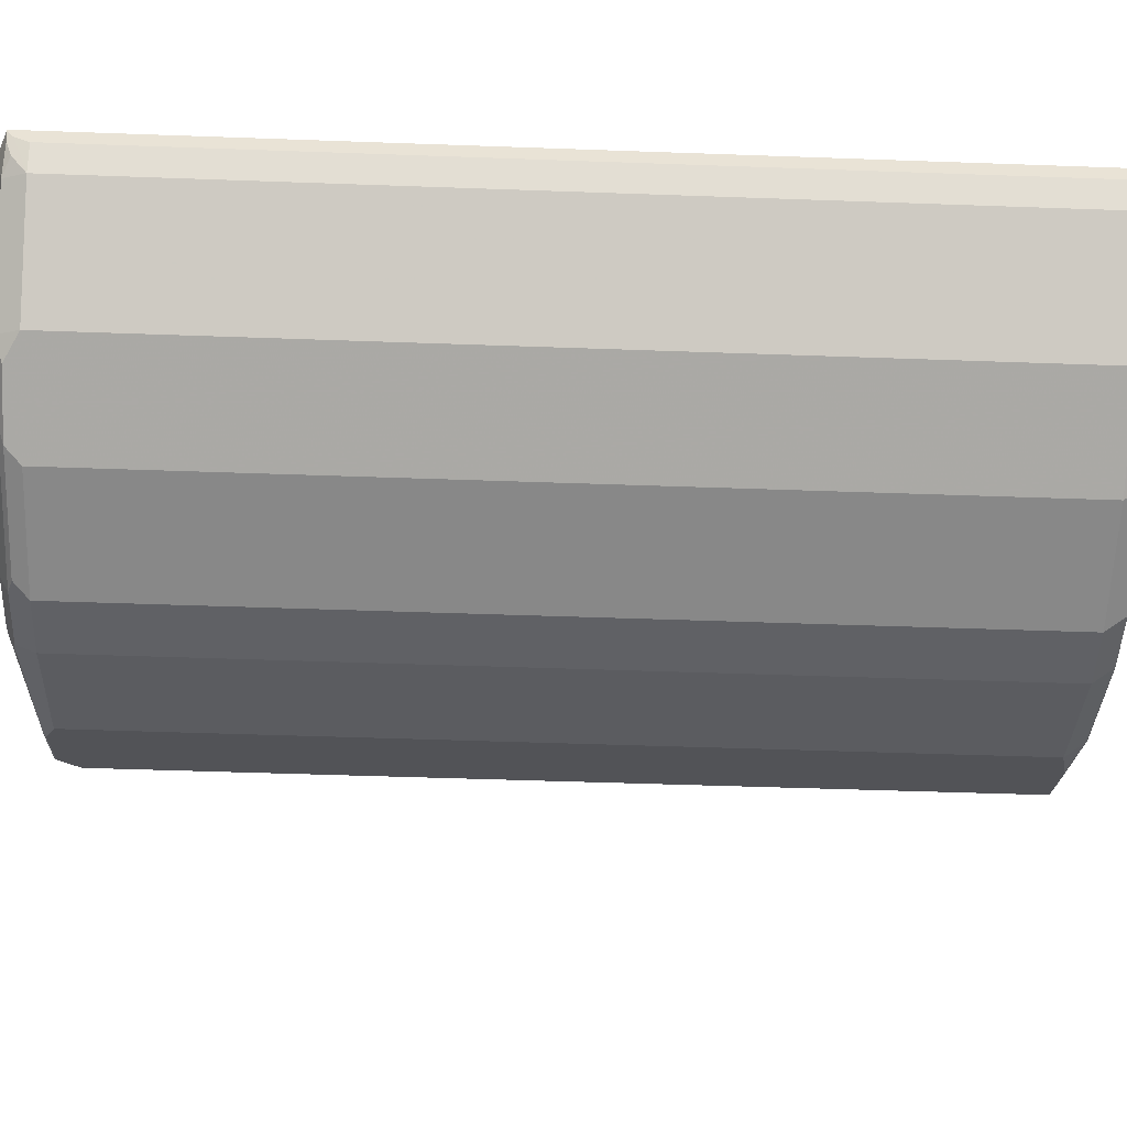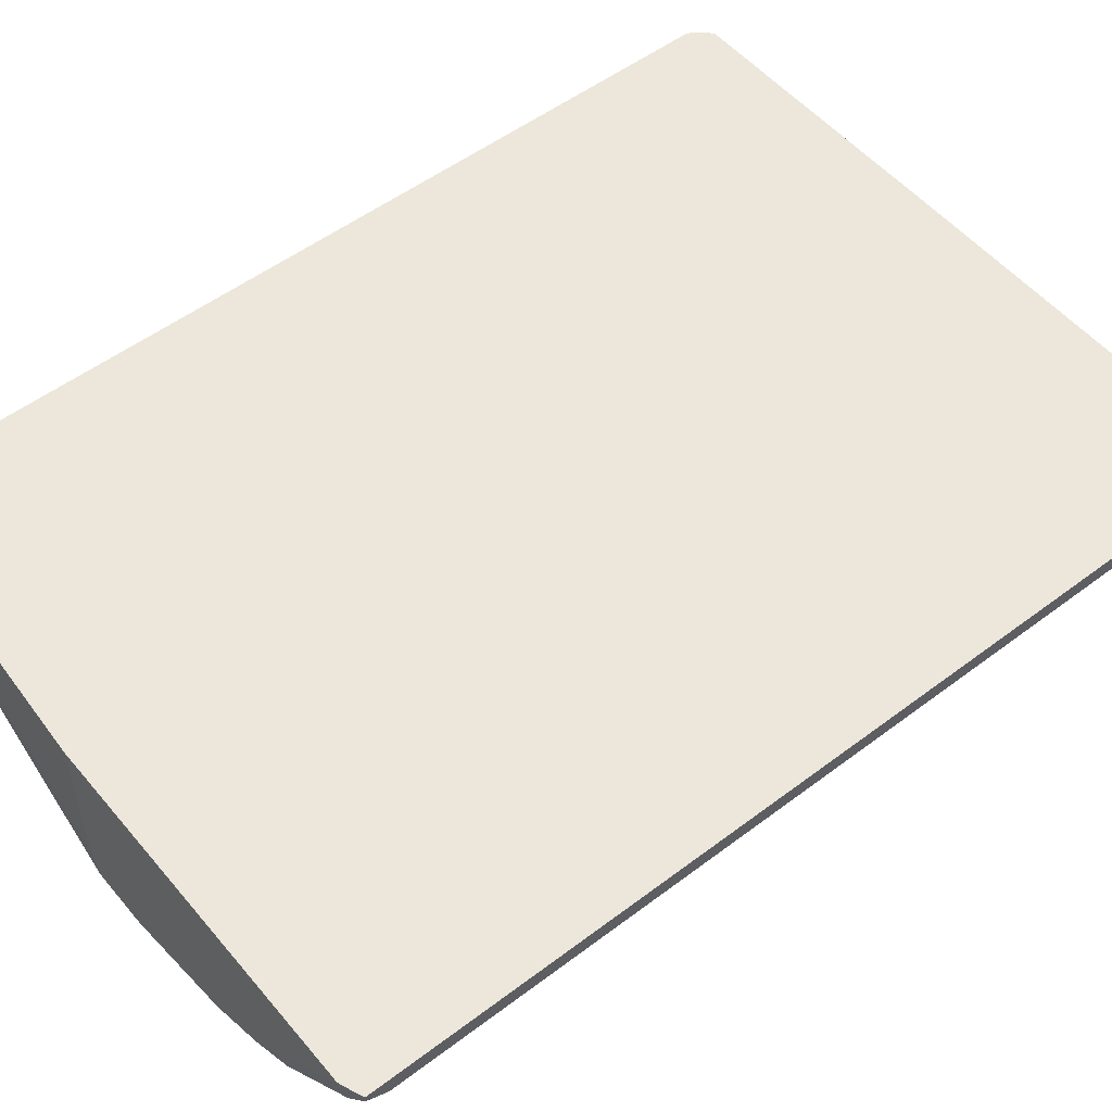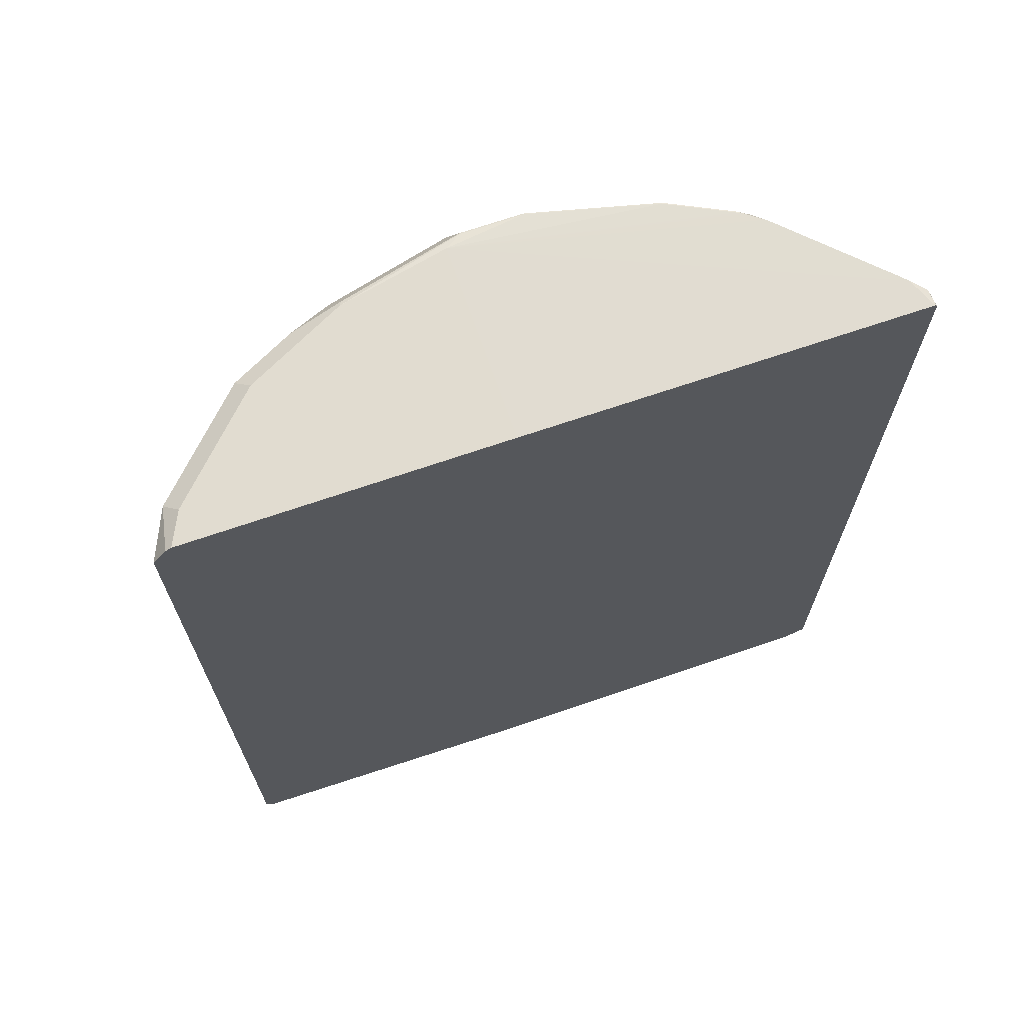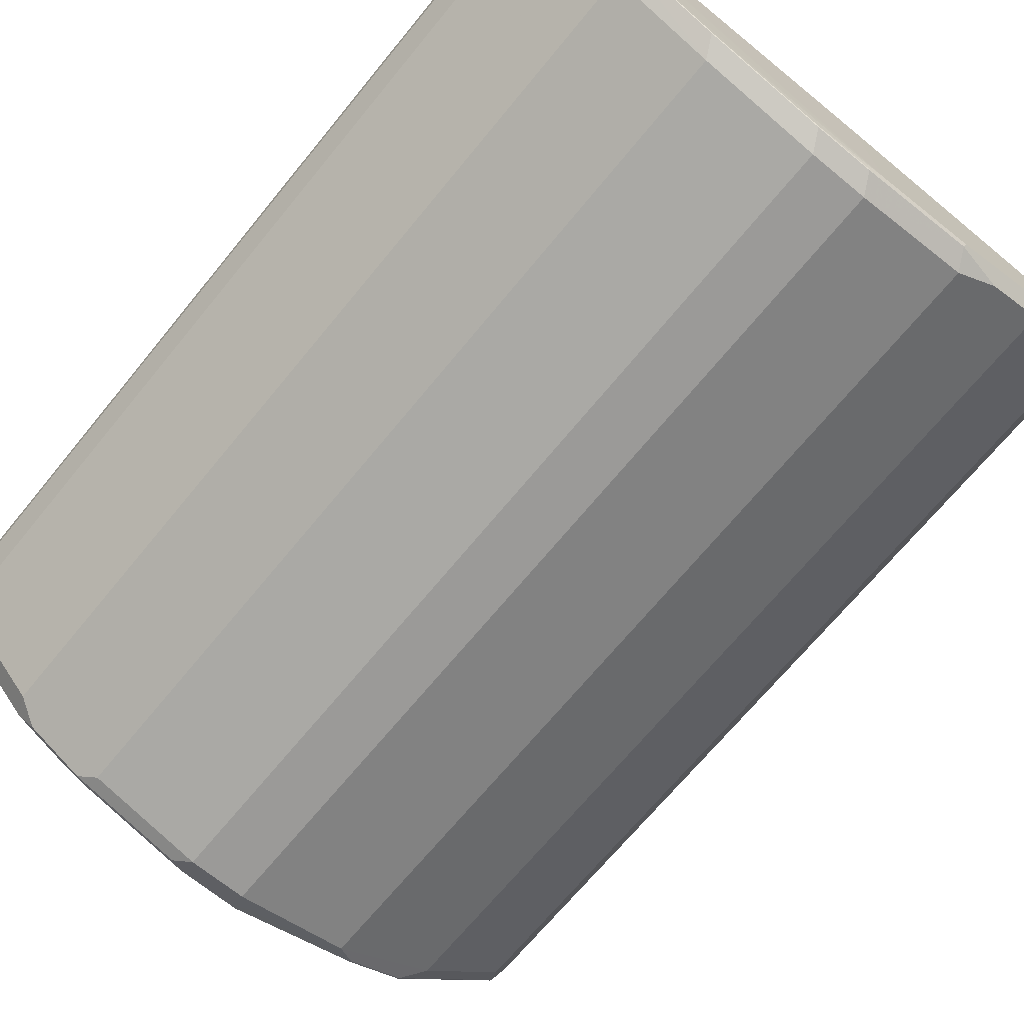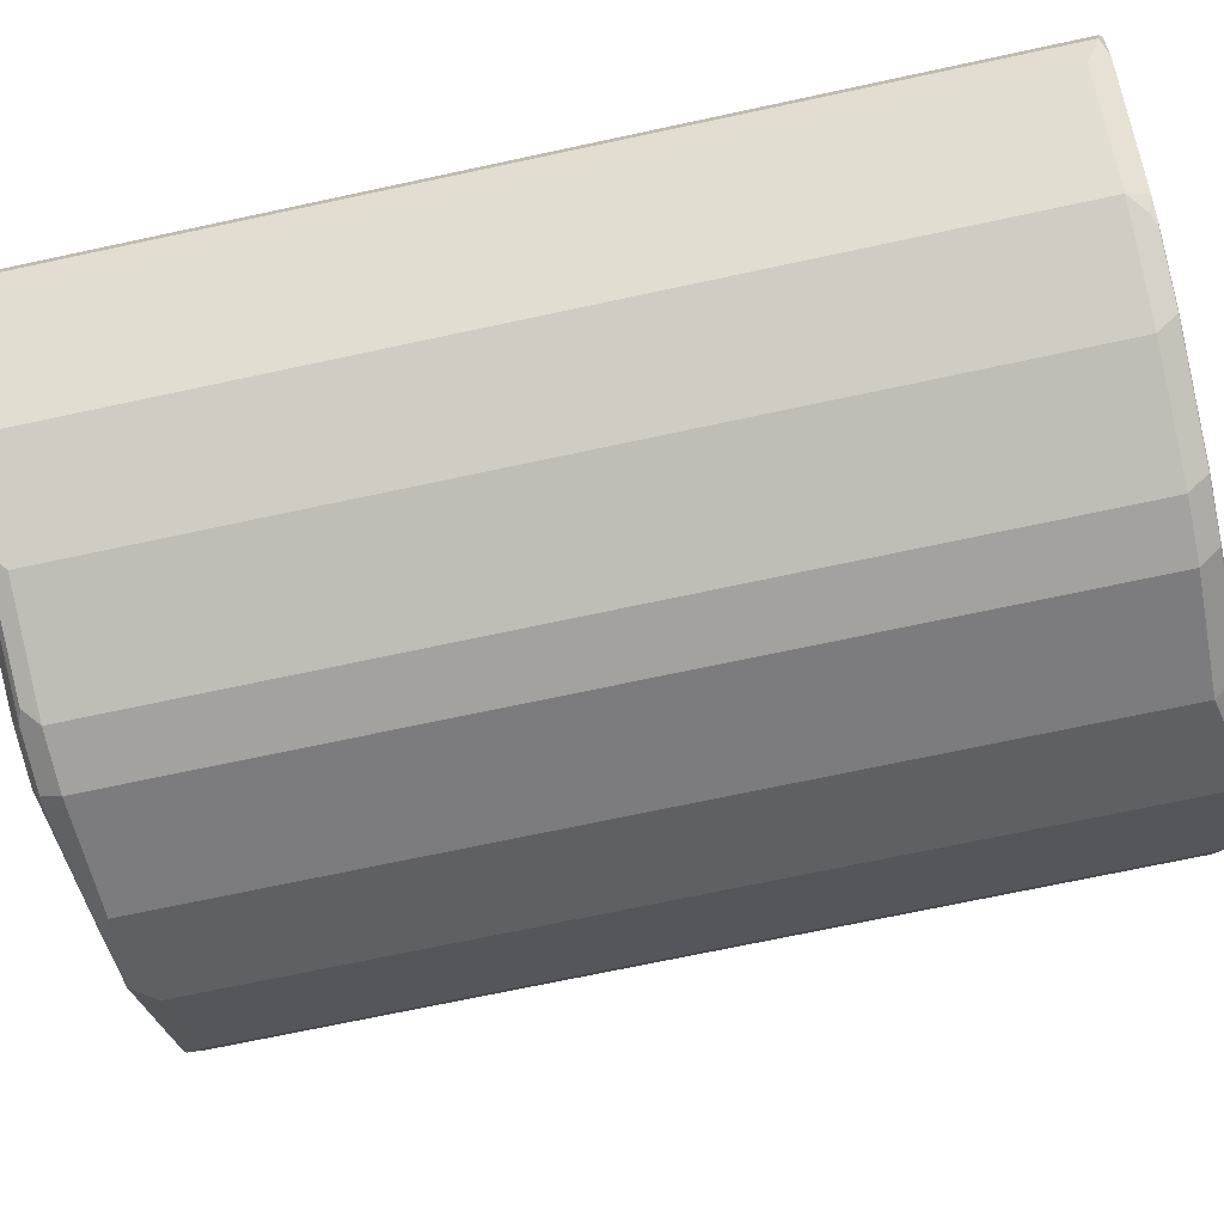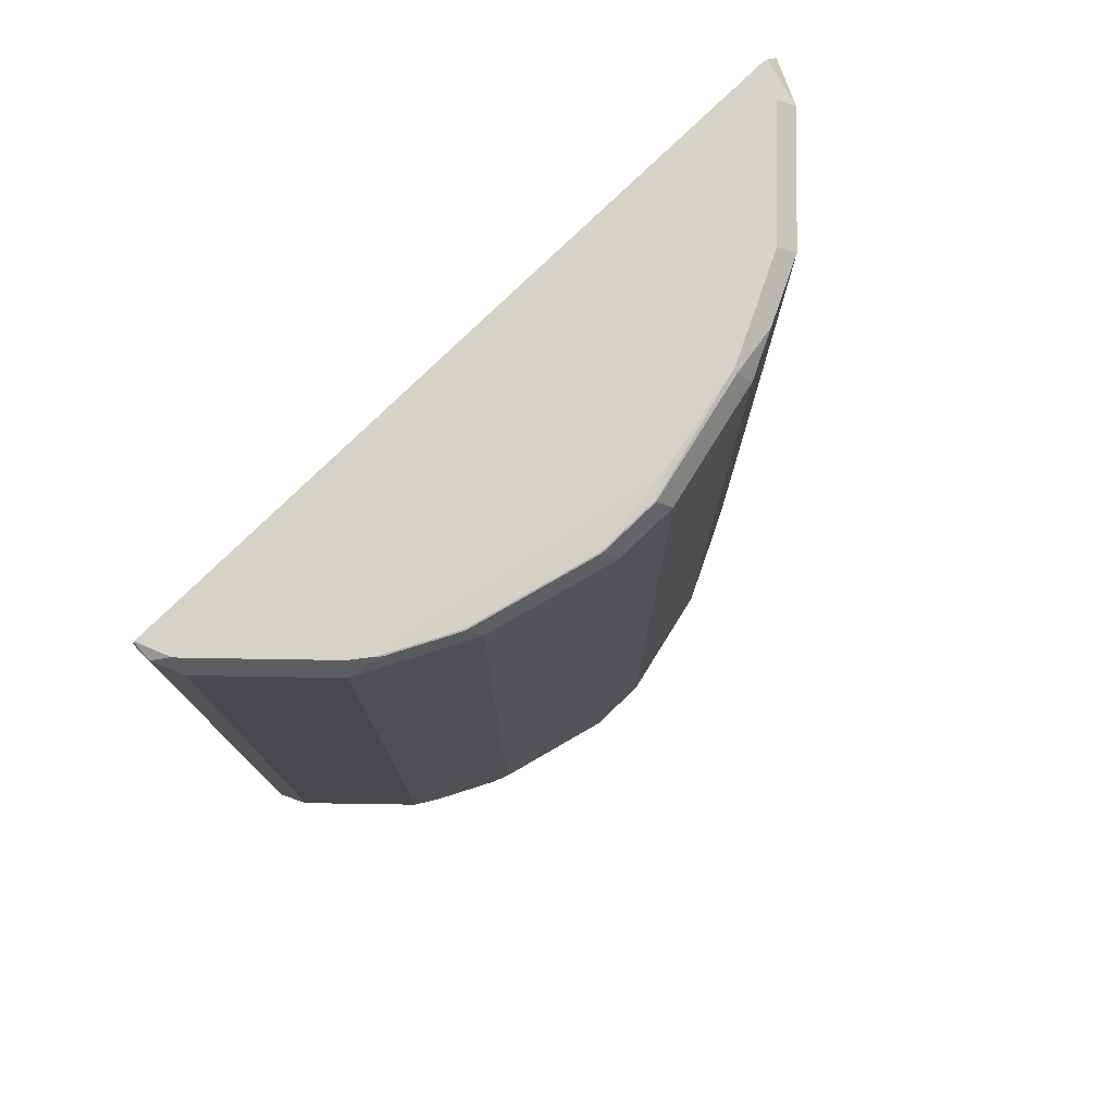
<metadata>
{"format":"obj","ext":"obj","renderer":"f3d","projection":"perspective","resolution":1024,"background":"white","views":[{"elev":-48.8,"azim":-92.3,"up":"+Y"},{"elev":53.0,"azim":-129.0,"up":"+Y"},{"elev":69.4,"azim":161.0,"up":"+Z"},{"elev":-69.3,"azim":-39.4,"up":"+Y"},{"elev":-72.4,"azim":-78.0,"up":"+Y"},{"elev":77.7,"azim":-44.1,"up":"+Z"}]}
</metadata>
<code>
v 0.03646 -0.1469 0.4729
v 0.362 -0.1469 -0.4489
v -0.3533 -0.1469 -0.4717
v 0.03639 -0.1469 -0.4806
v -0.3304 -0.1469 -0.4806
v -0.3341 -0.1469 -0.4796
v -0.3533 -0.1497 -0.4712
v -0.3533 -0.1573 -0.4647
v -0.3504 -0.1602 -0.4705
v -0.3304 -0.1502 -0.4806
v -0.2102 -0.2703 -0.4806
v -0.2403 -0.2741 -0.473
v -0.3304 -0.184 -0.473
v -0.3454 -0.1727 -0.4655
v -0.3404 -0.1902 -0.4505
v -0.3533 -0.1644 -0.4505
v -0.3533 -0.1469 0.468
v -0.3533 -0.1644 0.4647
v -0.3529 -0.1652 0.4655
v -0.3404 -0.1902 0.4505
v -0.2503 -0.2803 0.4505
v -0.3046 -0.2111 0.4711
v -0.3346 -0.1811 0.4711
v -0.3388 -0.1764 0.4711
v 0.03646 -0.3386 0.4729
v -0.2445 -0.2711 0.4711
v -0.2412 -0.2741 0.4711
v -0.226 -0.2855 0.4711
v -0.2328 -0.2853 0.4655
v -0.1502 -0.3304 0.4505
v -0.2202 -0.2903 0.4705
v -0.2196 -0.2891 0.4711
v -0.1595 -0.3191 0.4711
v -0.1602 -0.3204 0.4705
v -0.03007 -0.3604 0.4505
v -0.04006 -0.3504 0.4705
v -0.03945 -0.3492 0.4711
v 0.01999 -0.3504 0.4705
v 0.03002 -0.3604 0.4505
v 0.1402 -0.3203 0.4705
v 0.0206 -0.3492 0.4711
v 0.1425 -0.3157 0.4729
v 0.2379 -0.2679 0.4729
v 0.1902 -0.3103 0.4604
v 0.1502 -0.3304 0.4505
v 0.1502 -0.3304 -0.4504
v 0.2503 -0.2803 -0.4405
v 0.2302 -0.2903 -0.4605
v 0.1702 -0.3203 -0.4605
v 0.1695 -0.3196 -0.4623
v 0.03002 -0.3604 -0.4505
v 0.04784 -0.3501 -0.4623
v 0.03002 -0.3504 -0.4705
v 0.03639 -0.3483 -0.4715
v 0.03639 -0.3368 -0.4773
v 0.03002 -0.3304 -0.4806
v 0.2295 -0.2896 -0.4623
v 0.2903 -0.2303 -0.4605
v 0.3404 -0.1902 -0.4405
v 0.2803 -0.2503 0.4604
v 0.2503 -0.2803 0.4604
v 0.328 -0.1779 0.4729
v 0.3435 -0.1469 0.4729
v 0.3404 -0.1902 0.4604
v 0.362 -0.1469 0.4521
v 0.349 -0.1469 0.4691
v -0.3512 -0.1469 0.4711
v -0.3519 -0.1469 0.4708
v 0.3504 -0.1702 -0.4605
v 0.3604 -0.1469 -0.4525
v 0.3497 -0.1695 -0.4623
v 0.3555 -0.1469 -0.4623
v 0.03639 -0.3003 -0.4806
v -0.1502 -0.3003 -0.4806
v -0.1802 -0.3041 -0.473
v -0.1652 -0.3229 -0.4655
v -0.1502 -0.3204 -0.4705
v -0.04506 -0.3529 -0.4655
v -0.03007 -0.3504 -0.4705
v -0.03007 -0.3304 -0.4806
v -0.03007 -0.3604 -0.4505
v -0.1502 -0.3304 -0.4505
v -0.2252 -0.2928 -0.4655
v -0.2503 -0.2803 -0.4505
f 69 71 70
f 17 1 3
f 65 2 1
f 59 2 65
f 69 2 59
f 69 70 2
f 69 58 71
f 33 34 37
f 58 57 71
f 71 57 56
f 71 56 72
f 70 71 72
f 70 72 2
f 72 4 2
f 67 1 17
f 73 56 4
f 69 59 58
f 68 67 17
f 63 1 43
f 61 43 44
f 73 72 56
f 61 60 43
f 62 43 60
f 62 63 43
f 62 64 63
f 62 60 64
f 64 60 59
f 64 59 65
f 66 64 65
f 66 63 64
f 66 65 63
f 63 65 1
f 25 43 1
f 25 1 67
f 24 25 67
f 68 24 67
f 68 19 24
f 68 17 19
f 11 4 56
f 46 45 51
f 74 11 56
f 30 83 82
f 30 21 83
f 84 83 21
f 84 12 83
f 84 15 12
f 84 21 15
f 13 12 15
f 14 13 15
f 76 83 12
f 76 82 83
f 53 52 51
f 53 80 56
f 54 53 56
f 55 54 56
f 80 74 56
f 33 37 25
f 47 61 44
f 35 30 82
f 5 4 11
f 45 40 39
f 35 51 39
f 74 12 11
f 75 12 74
f 75 76 12
f 77 76 75
f 77 78 76
f 77 79 78
f 77 74 79
f 77 75 74
f 79 74 80
f 79 80 53
f 79 53 51
f 81 79 51
f 81 78 79
f 81 76 78
f 81 82 76
f 81 35 82
f 81 51 35
f 45 39 51
f 47 60 61
f 73 4 72
f 47 58 59
f 18 17 16
f 18 19 17
f 18 20 19
f 18 16 20
f 16 15 20
f 20 15 21
f 23 20 22
f 23 19 20
f 23 24 19
f 23 25 24
f 23 22 25
f 26 25 22
f 27 25 26
f 27 28 25
f 27 29 28
f 27 21 29
f 27 26 21
f 16 17 3
f 26 22 21
f 8 16 3
f 8 14 15
f 47 59 60
f 2 3 1
f 4 3 2
f 5 3 4
f 6 3 5
f 7 3 6
f 7 8 3
f 7 9 8
f 7 10 9
f 7 6 10
f 6 5 10
f 10 5 11
f 10 11 12
f 10 12 13
f 9 10 13
f 9 13 14
f 8 9 14
f 8 15 16
f 29 21 30
f 22 20 21
f 29 31 28
f 45 44 40
f 46 44 45
f 46 47 44
f 46 48 47
f 49 48 46
f 49 50 48
f 49 46 50
f 50 46 51
f 50 51 52
f 50 52 53
f 29 30 31
f 50 54 55
f 50 55 56
f 50 56 57
f 50 57 48
f 48 57 58
f 47 48 58
f 42 41 40
f 42 40 44
f 50 53 54
f 42 43 25
f 42 44 43
f 32 28 31
f 32 25 28
f 32 33 25
f 31 34 33
f 31 30 34
f 34 30 35
f 36 34 35
f 36 37 34
f 32 31 33
f 36 35 38
f 38 35 39
f 38 39 40
f 41 38 40
f 41 37 38
f 41 25 37
f 36 38 37
f 42 25 41

</code>
